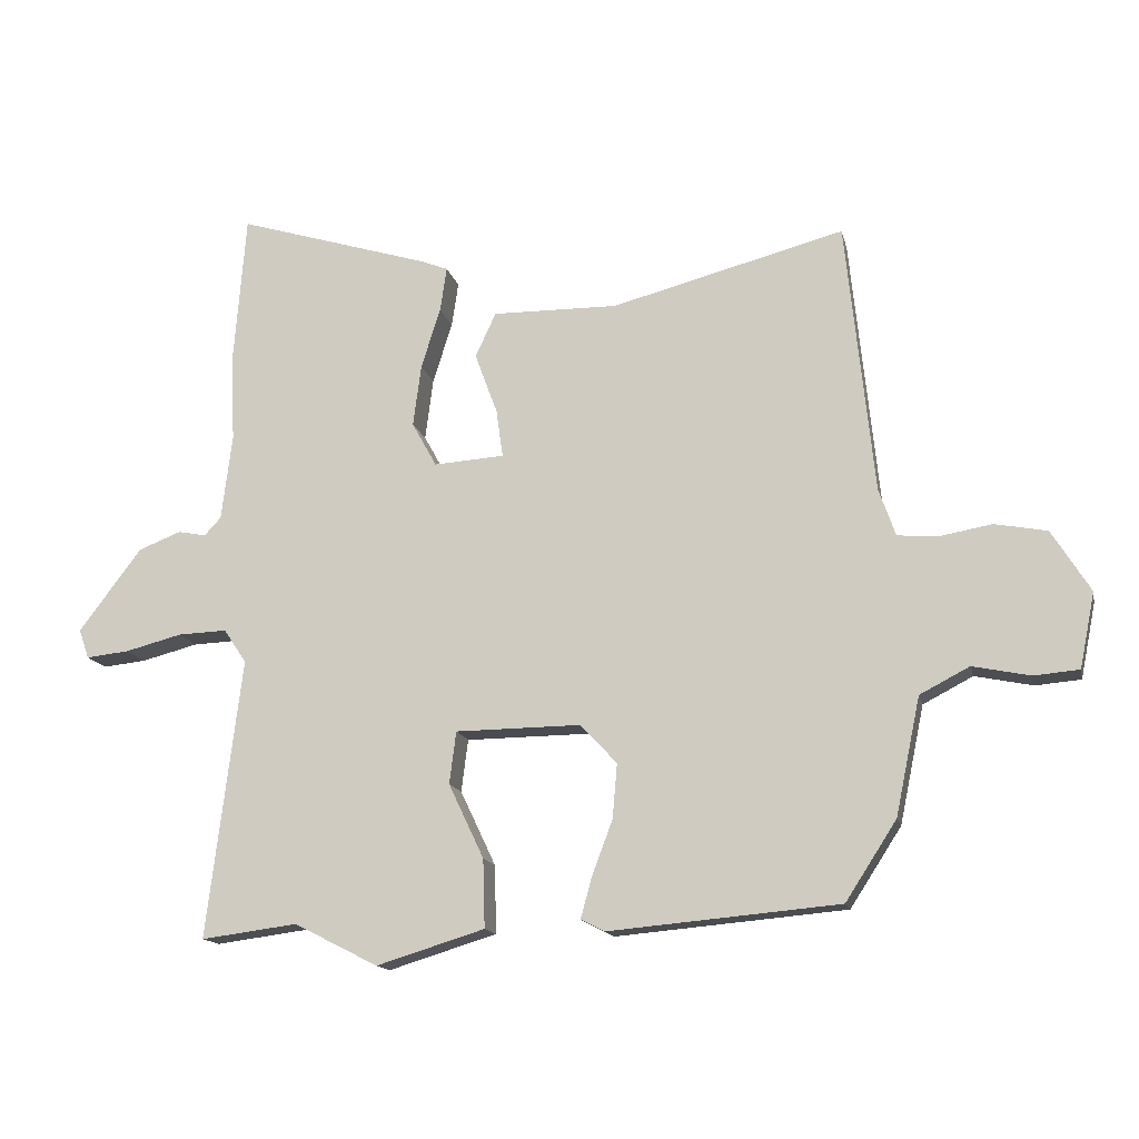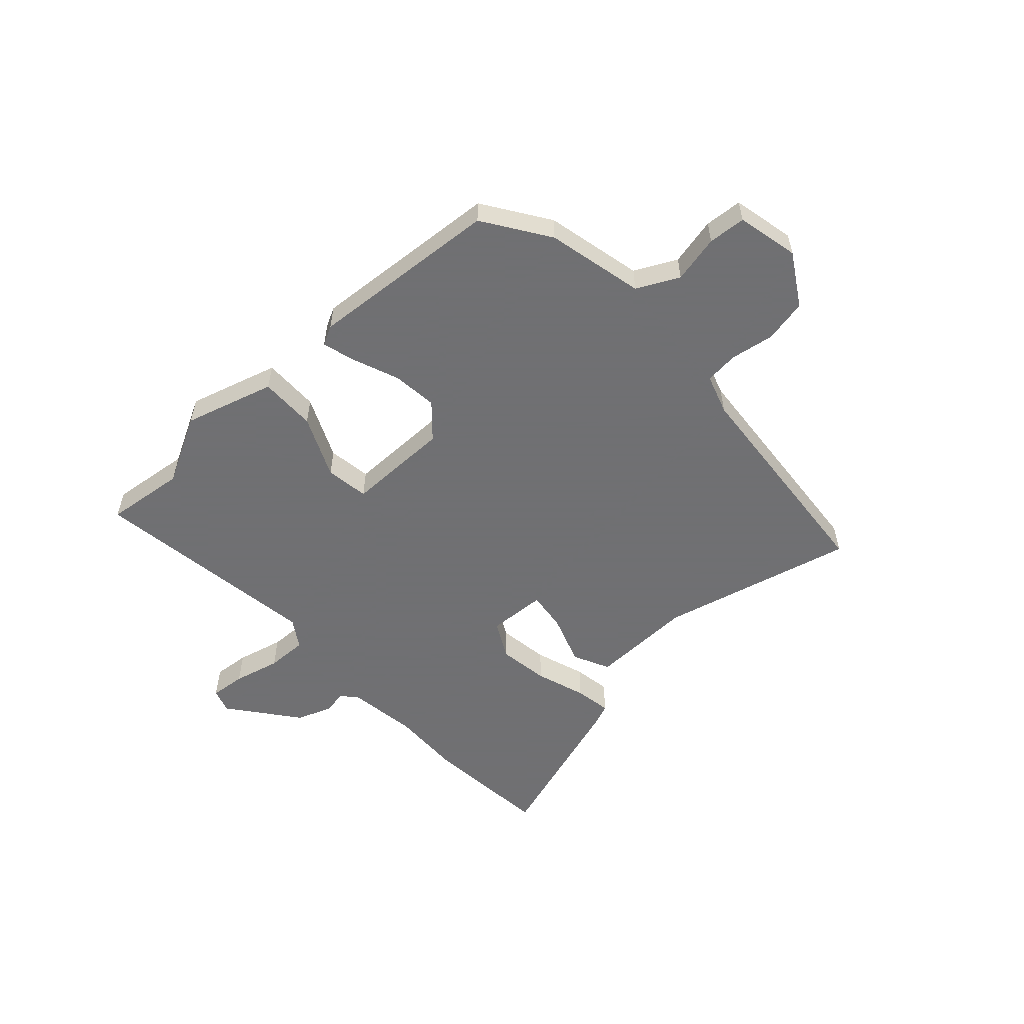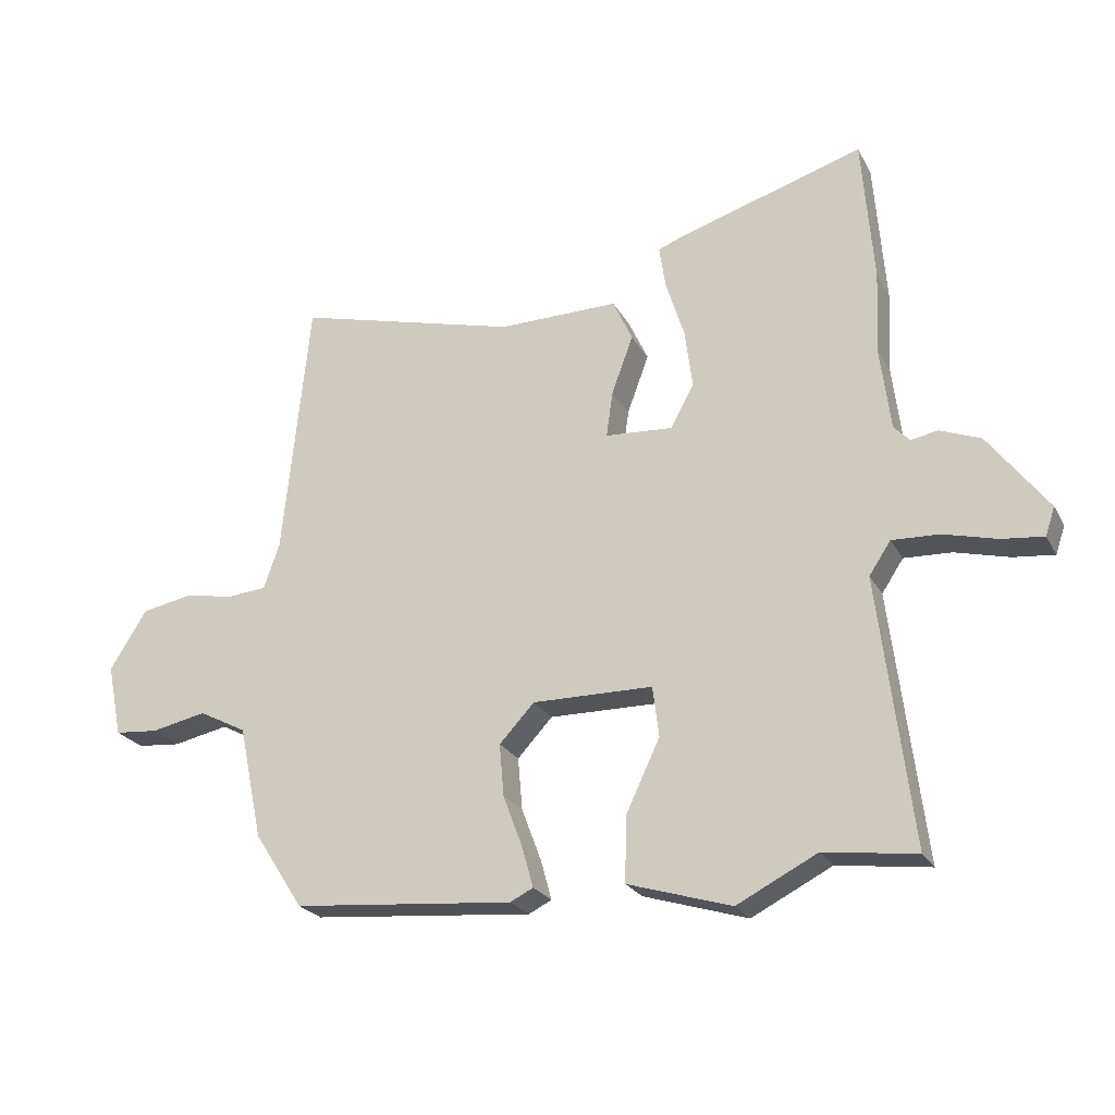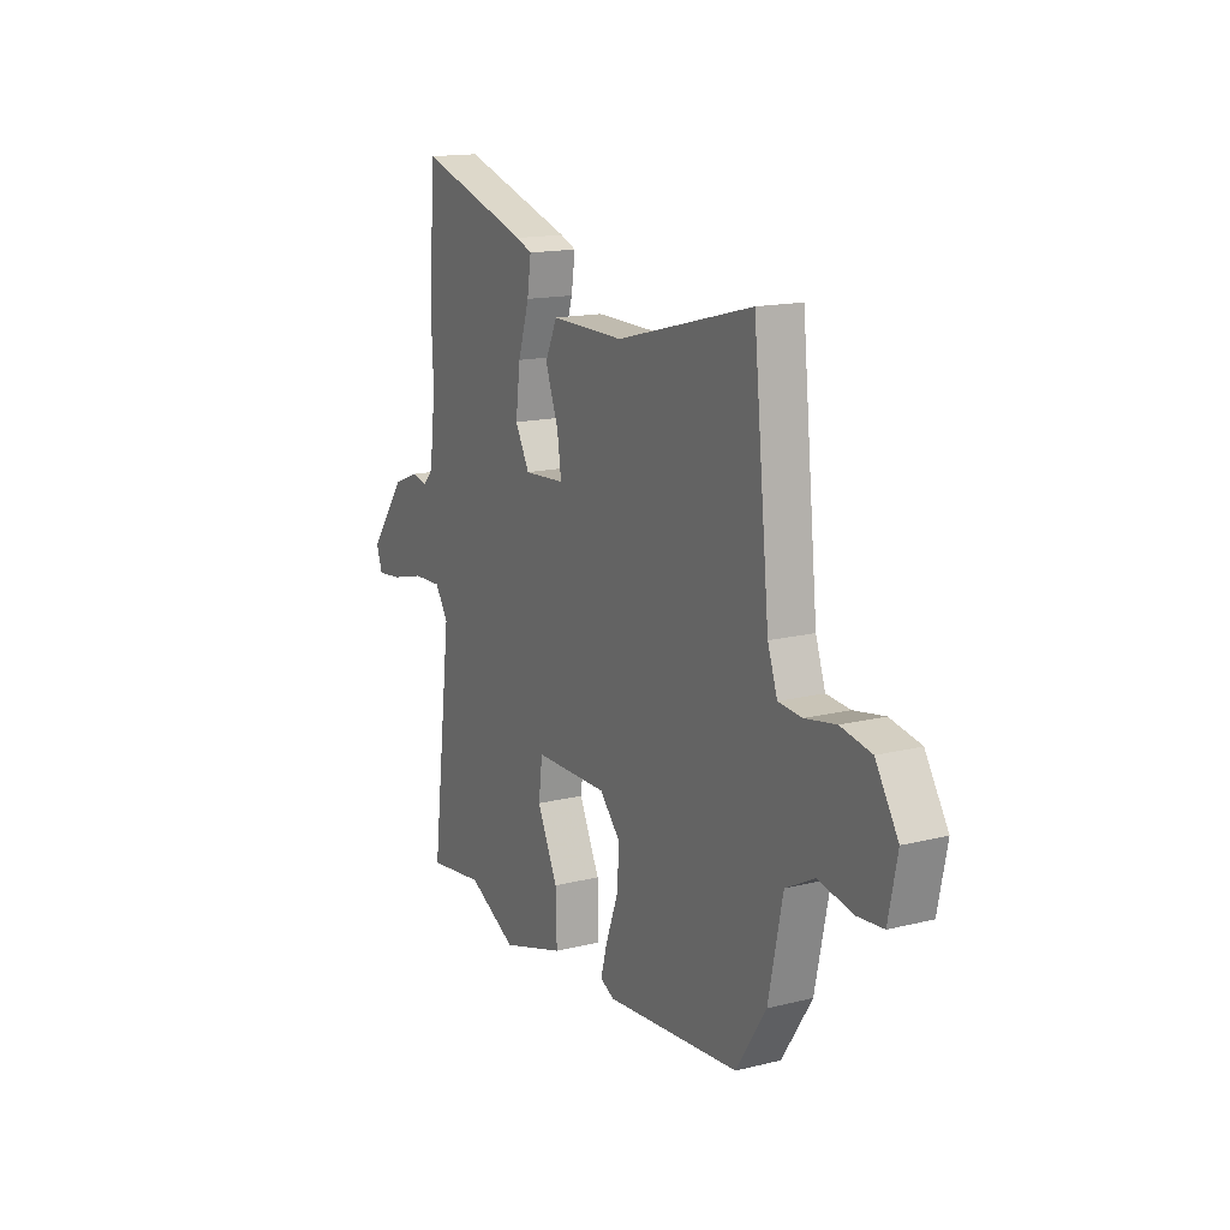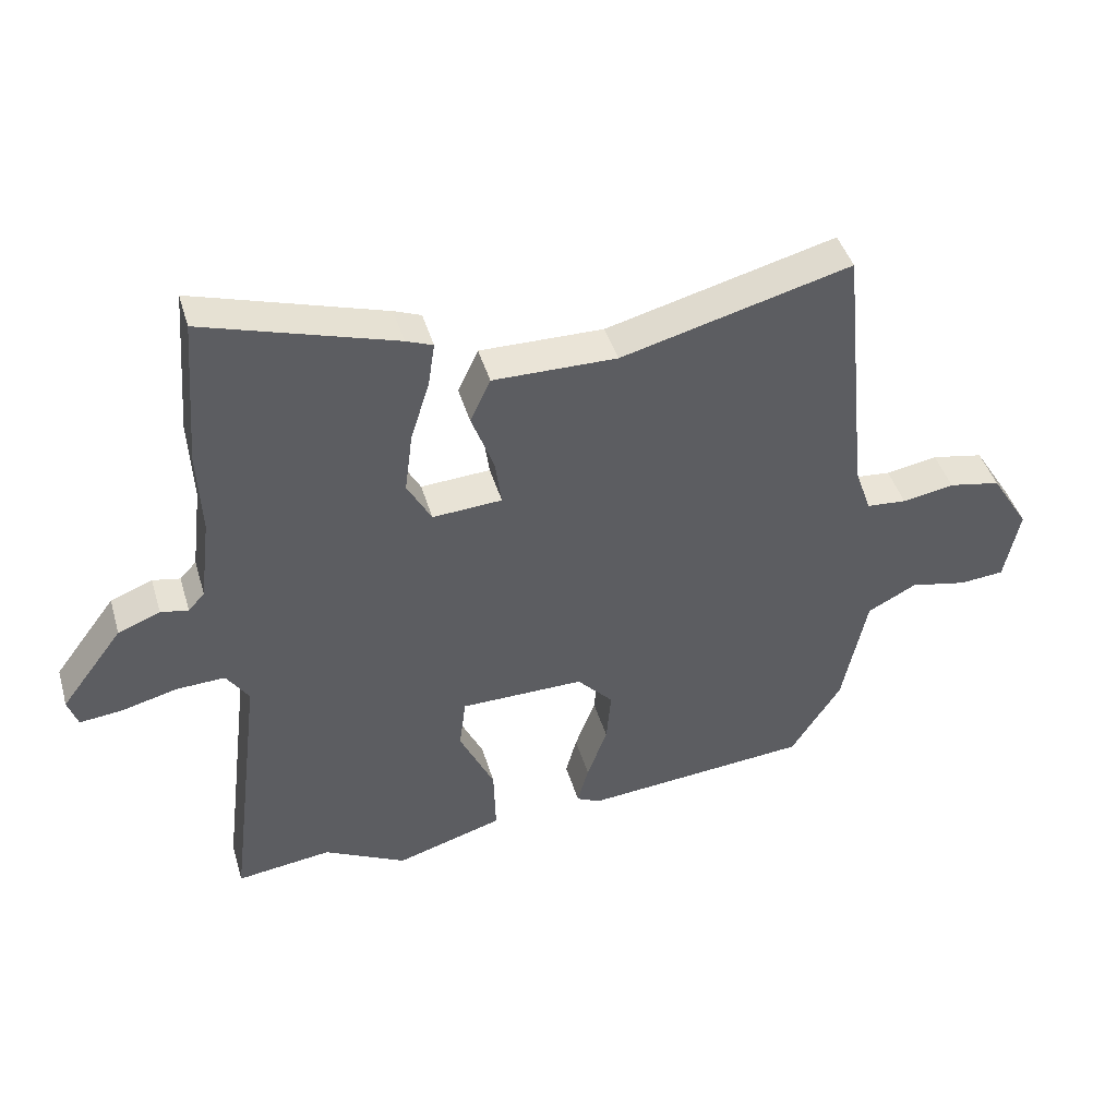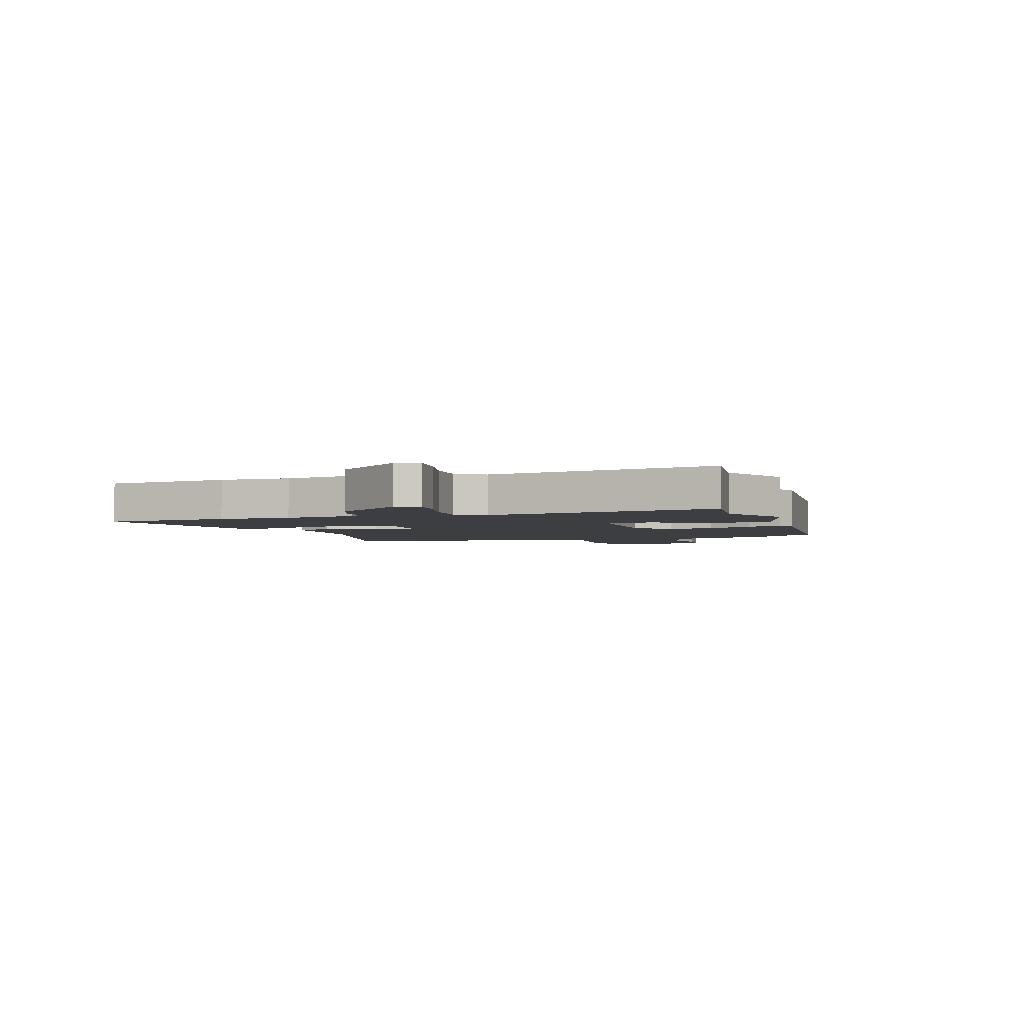
<metadata>
{"format":"obj","ext":"obj","renderer":"f3d","projection":"perspective","resolution":1024,"background":"white","views":[{"elev":-14.5,"azim":-167.6,"up":"+Z"},{"elev":-55.0,"azim":-136.6,"up":"+Y"},{"elev":-23.6,"azim":22.4,"up":"+Z"},{"elev":15.4,"azim":-117.8,"up":"+Z"},{"elev":43.5,"azim":163.9,"up":"+Z"},{"elev":-3.3,"azim":108.9,"up":"+Y"}]}
</metadata>
<code>
v -0.462 0.07 0.542
v -0.111 0.07 0.45
v 0.078 0.07 0.452
v 0.109 0.07 0.385
v 0.075 0.07 0.293
v 0.065 0.07 0.221
v 0.171 0.07 0.214
v 0.208 0.07 0.281
v 0.196 0.07 0.374
v 0.167 0.07 0.466
v 0.157 0.07 0.533
v 0.198 0.07 0.549
v 0.489 0.07 0.638
v 0.507 0.07 0.409
v 0.501 0.07 0.28
v 0.517 0.07 0.15
v 0.542 0.07 0.123
v 0.584 0.07 0.131
v 0.648 0.07 0.106
v 0.742 0.07 -0.019
v 0.727 0.07 -0.063
v 0.662 0.07 -0.056
v 0.577 0.07 -0.034
v 0.503 0.07 -0.031
v 0.469 0.07 -0.082
v 0.521 0.07 -0.503
v 0.376 0.07 -0.484
v 0.25 0.07 -0.548
v 0.087 0.07 -0.498
v 0.09 0.07 -0.395
v 0.143 0.07 -0.283
v 0.133 0.07 -0.204
v -0.056 0.07 -0.202
v -0.111 0.07 -0.261
v -0.104 0.07 -0.343
v -0.073 0.07 -0.426
v -0.056 0.07 -0.488
v -0.092 0.07 -0.506
v -0.439 0.07 -0.475
v -0.516 0.07 -0.356
v -0.553 0.07 -0.179
v -0.628 0.07 -0.14
v -0.715 0.07 -0.158
v -0.783 0.07 -0.152
v -0.806 0.07 -0.039
v -0.748 0.07 0.054
v -0.669 0.07 0.069
v -0.59 0.07 0.055
v -0.529 0.07 0.06
v -0.504 0.07 0.132
v -0.462 0 0.542
v -0.111 0 0.45
v 0.078 0 0.452
v 0.109 0 0.385
v 0.075 0 0.293
v 0.065 0 0.221
v 0.171 0 0.214
v 0.208 0 0.281
v 0.196 0 0.374
v 0.167 0 0.466
v 0.157 0 0.533
v 0.198 0 0.549
v 0.489 0 0.638
v 0.507 0 0.409
v 0.501 0 0.28
v 0.517 0 0.15
v 0.542 0 0.123
v 0.584 0 0.131
v 0.648 0 0.106
v 0.742 0 -0.019
v 0.727 0 -0.063
v 0.662 0 -0.056
v 0.577 0 -0.034
v 0.503 0 -0.031
v 0.469 0 -0.082
v 0.521 0 -0.503
v 0.376 0 -0.484
v 0.25 0 -0.548
v 0.087 0 -0.498
v 0.09 0 -0.395
v 0.143 0 -0.283
v 0.133 0 -0.204
v -0.056 0 -0.202
v -0.111 0 -0.261
v -0.104 0 -0.343
v -0.073 0 -0.426
v -0.056 0 -0.488
v -0.092 0 -0.506
v -0.439 0 -0.475
v -0.516 0 -0.356
v -0.553 0 -0.179
v -0.628 0 -0.14
v -0.715 0 -0.158
v -0.783 0 -0.152
v -0.806 0 -0.039
v -0.748 0 0.054
v -0.669 0 0.069
v -0.59 0 0.055
v -0.529 0 0.06
v -0.504 0 0.132
f 45 46 47 48
f 45 48 49
f 42 43 44 45
f 41 42 45 49
f 40 41 49 50
f 35 36 37 38
f 34 35 38 39
f 33 34 39 40
f 28 29 30 31
f 27 28 31 32
f 25 26 27 32
f 24 25 32 33
f 20 21 22 23
f 20 23 24
f 17 18 19 20
f 17 20 24
f 16 17 24 33
f 12 13 14 15
f 9 10 11 12
f 8 9 12 15
f 7 8 15 16
f 2 3 4 5
f 2 5 6
f 1 2 6
f 50 1 6
f 16 33 40 50
f 6 7 16 50
f 98 97 96 95
f 99 98 95
f 95 94 93 92
f 99 95 92 91
f 100 99 91 90
f 88 87 86 85
f 89 88 85 84
f 90 89 84 83
f 81 80 79 78
f 82 81 78 77
f 82 77 76 75
f 83 82 75 74
f 73 72 71 70
f 74 73 70
f 70 69 68 67
f 74 70 67
f 83 74 67 66
f 65 64 63 62
f 62 61 60 59
f 65 62 59 58
f 66 65 58 57
f 55 54 53 52
f 56 55 52
f 56 52 51
f 56 51 100
f 100 90 83 66
f 100 66 57 56
f 1 51 52 2
f 2 52 53 3
f 3 53 54 4
f 4 54 55 5
f 5 55 56 6
f 6 56 57 7
f 7 57 58 8
f 8 58 59 9
f 9 59 60 10
f 10 60 61 11
f 11 61 62 12
f 12 62 63 13
f 13 63 64 14
f 14 64 65 15
f 15 65 66 16
f 16 66 67 17
f 17 67 68 18
f 18 68 69 19
f 19 69 70 20
f 20 70 71 21
f 21 71 72 22
f 22 72 73 23
f 23 73 74 24
f 24 74 75 25
f 25 75 76 26
f 26 76 77 27
f 27 77 78 28
f 28 78 79 29
f 29 79 80 30
f 30 80 81 31
f 31 81 82 32
f 32 82 83 33
f 33 83 84 34
f 34 84 85 35
f 35 85 86 36
f 36 86 87 37
f 37 87 88 38
f 38 88 89 39
f 39 89 90 40
f 40 90 91 41
f 41 91 92 42
f 42 92 93 43
f 43 93 94 44
f 44 94 95 45
f 45 95 96 46
f 46 96 97 47
f 47 97 98 48
f 48 98 99 49
f 49 99 100 50
f 50 100 51 1

</code>
